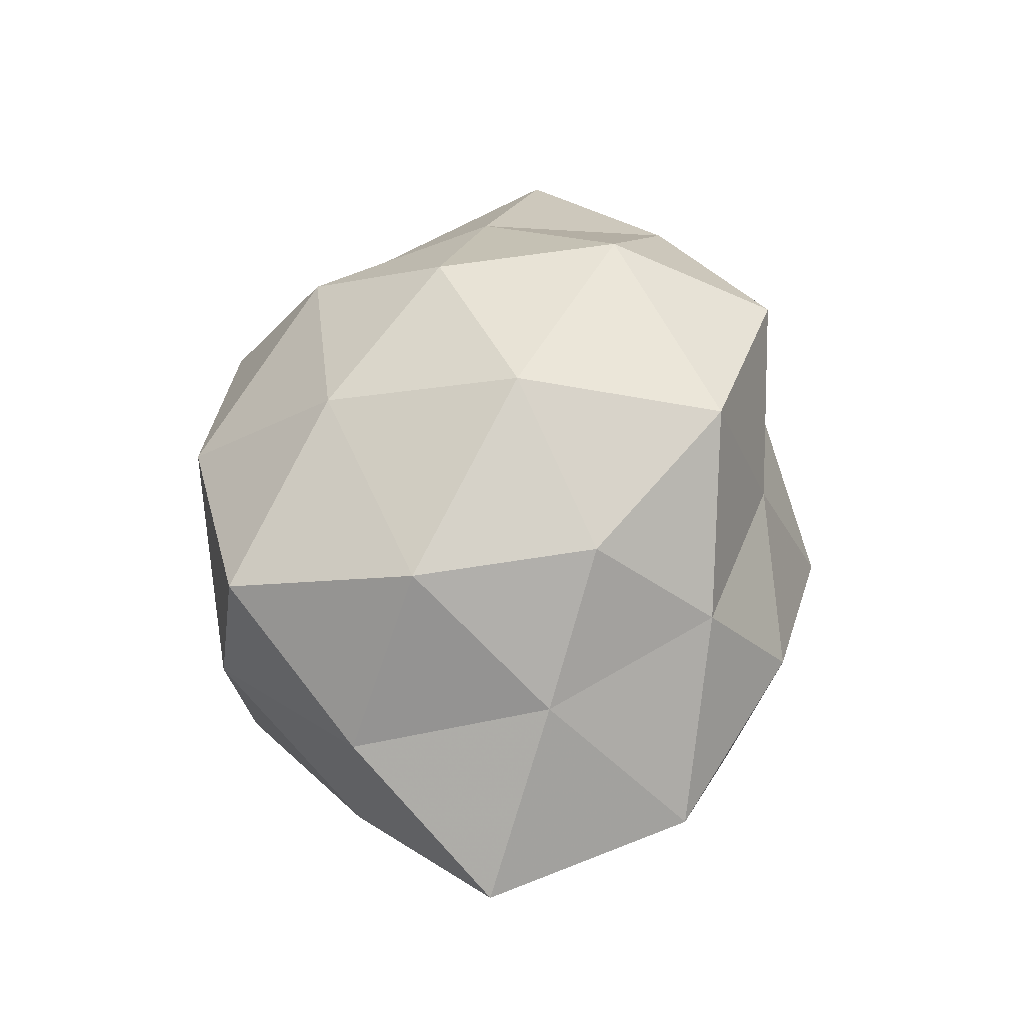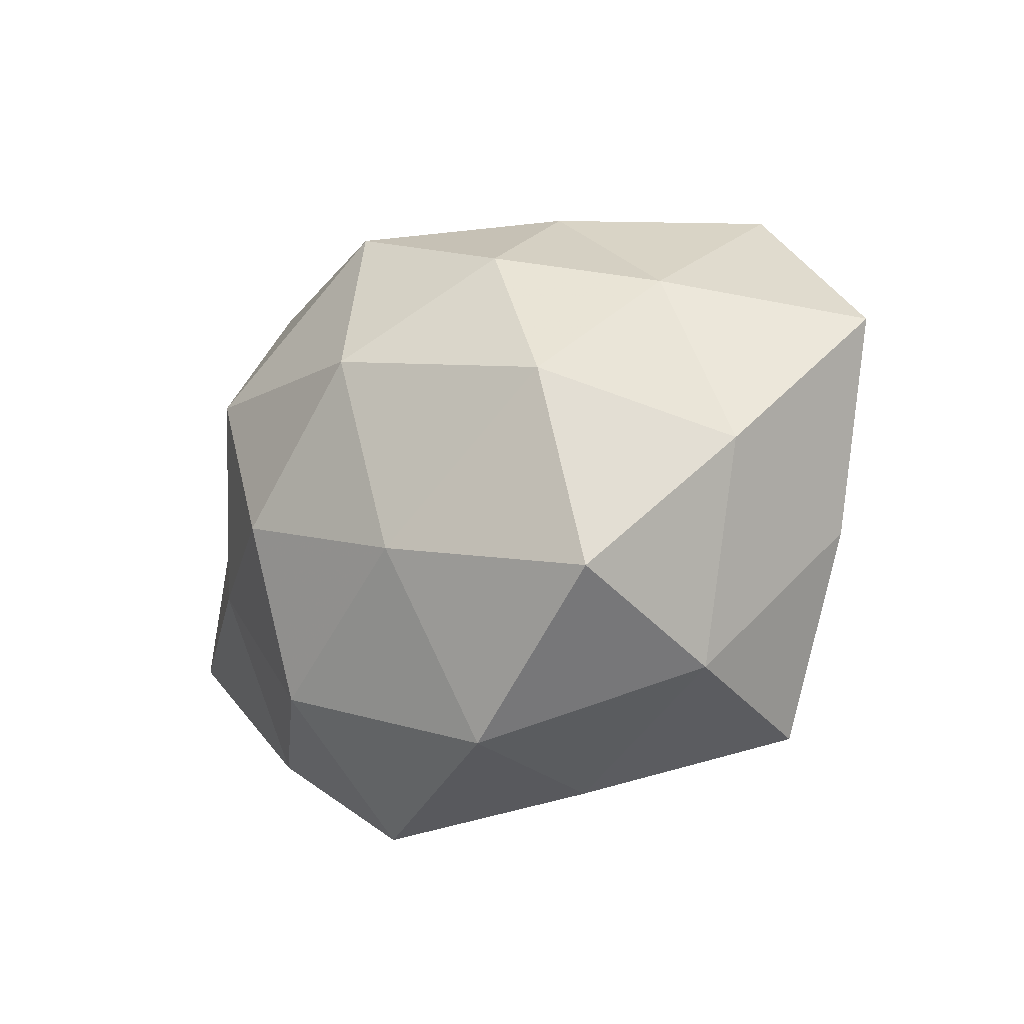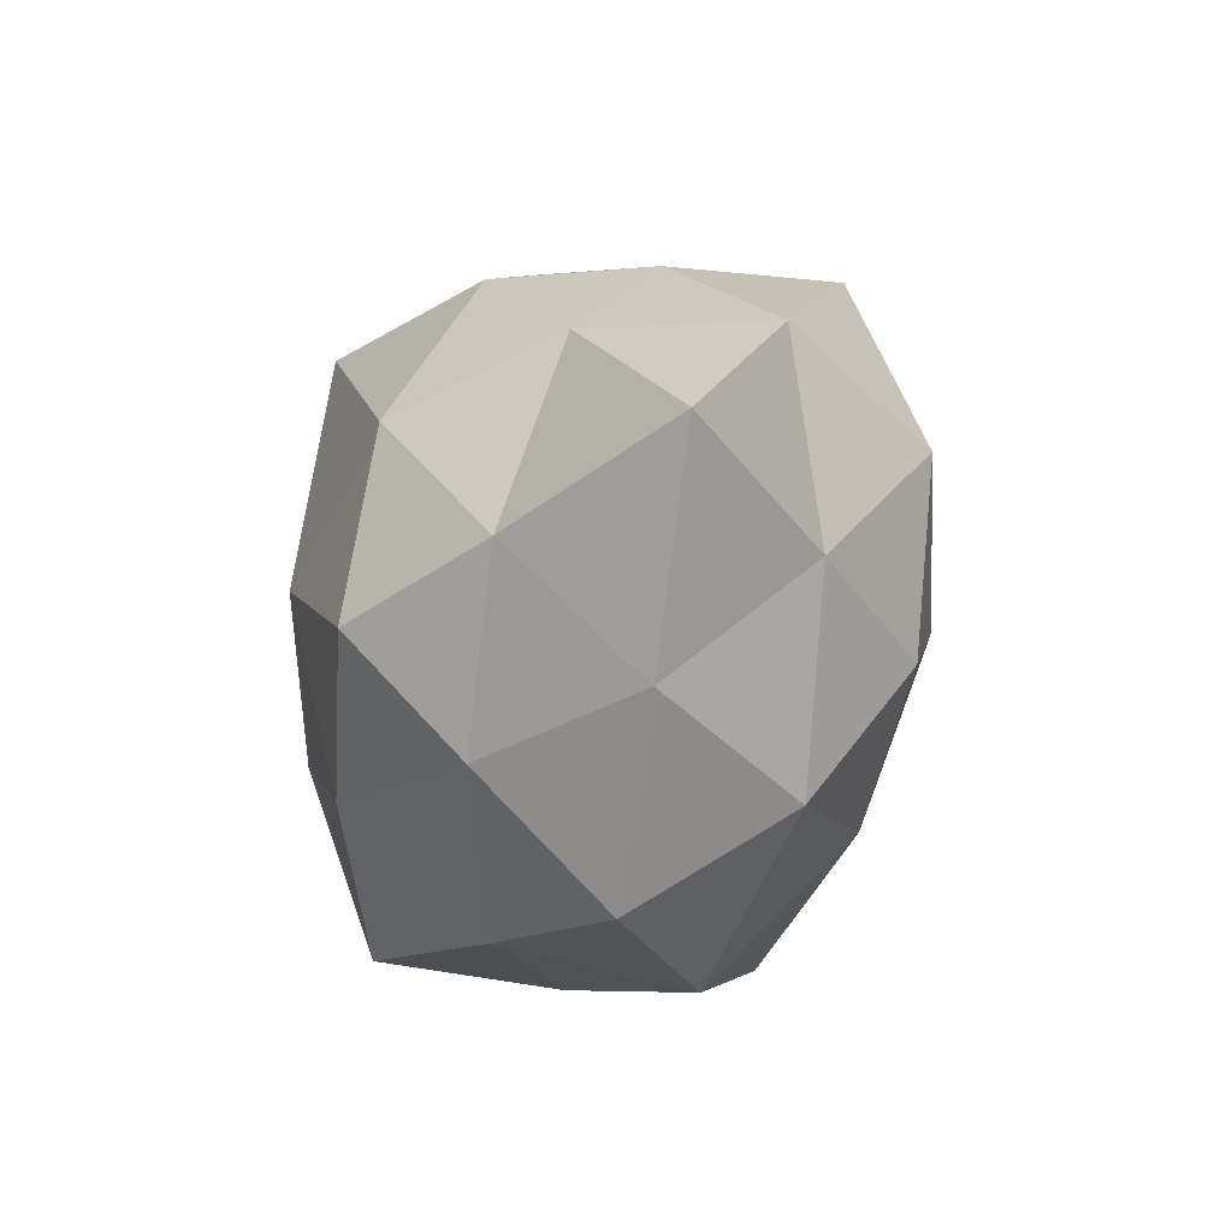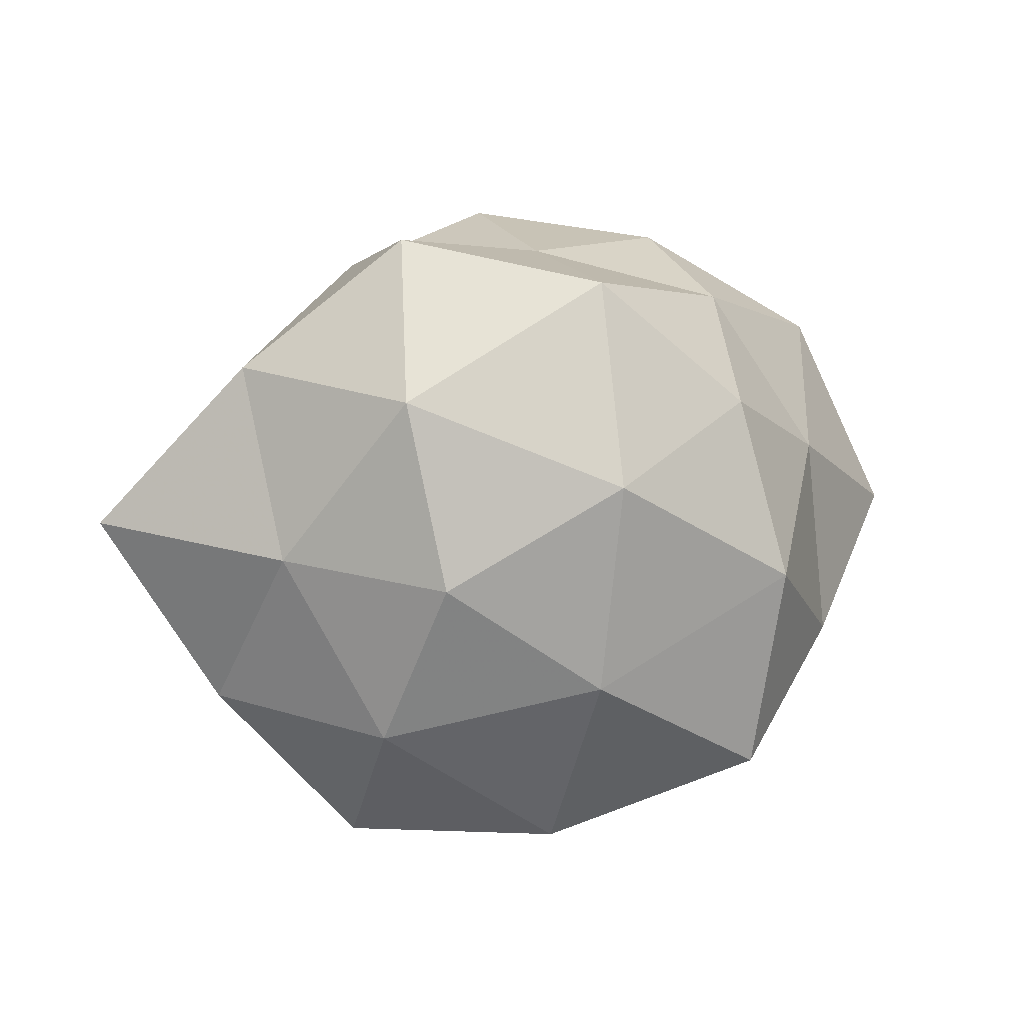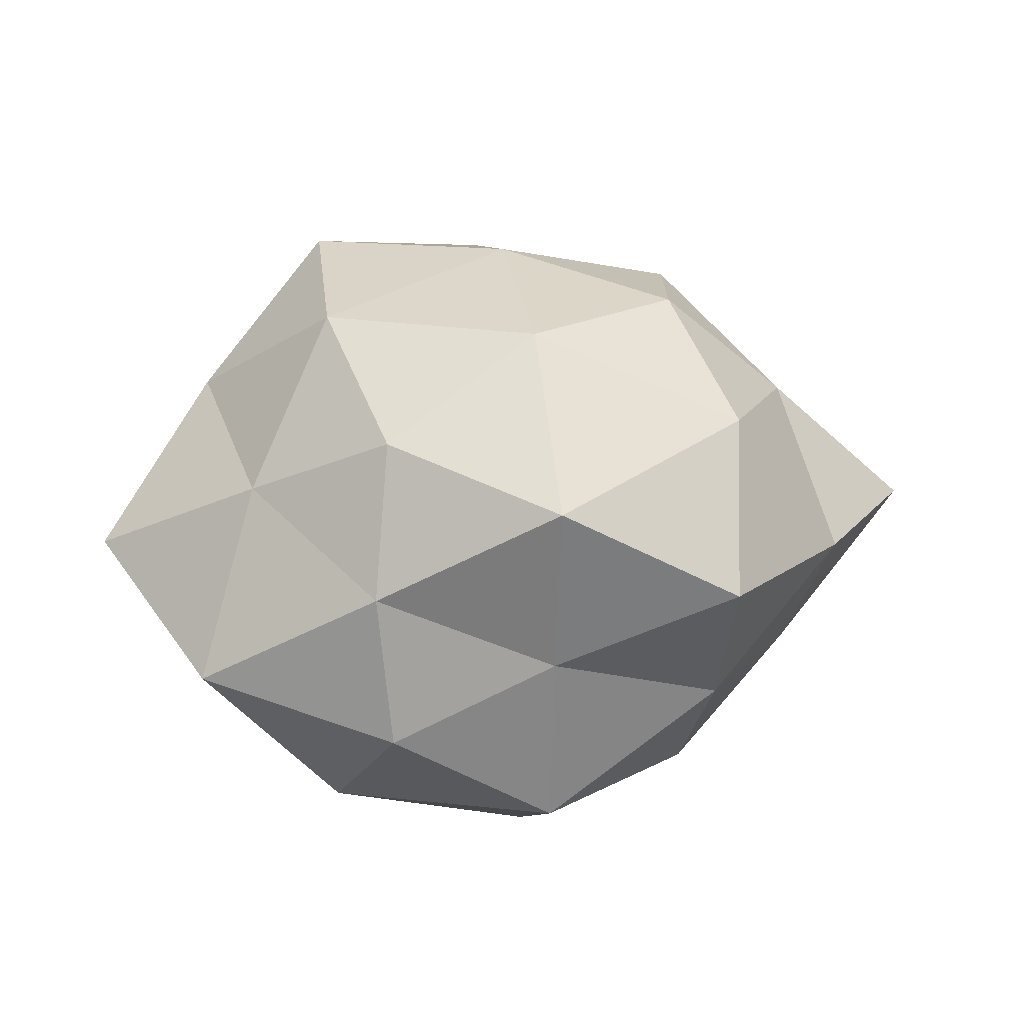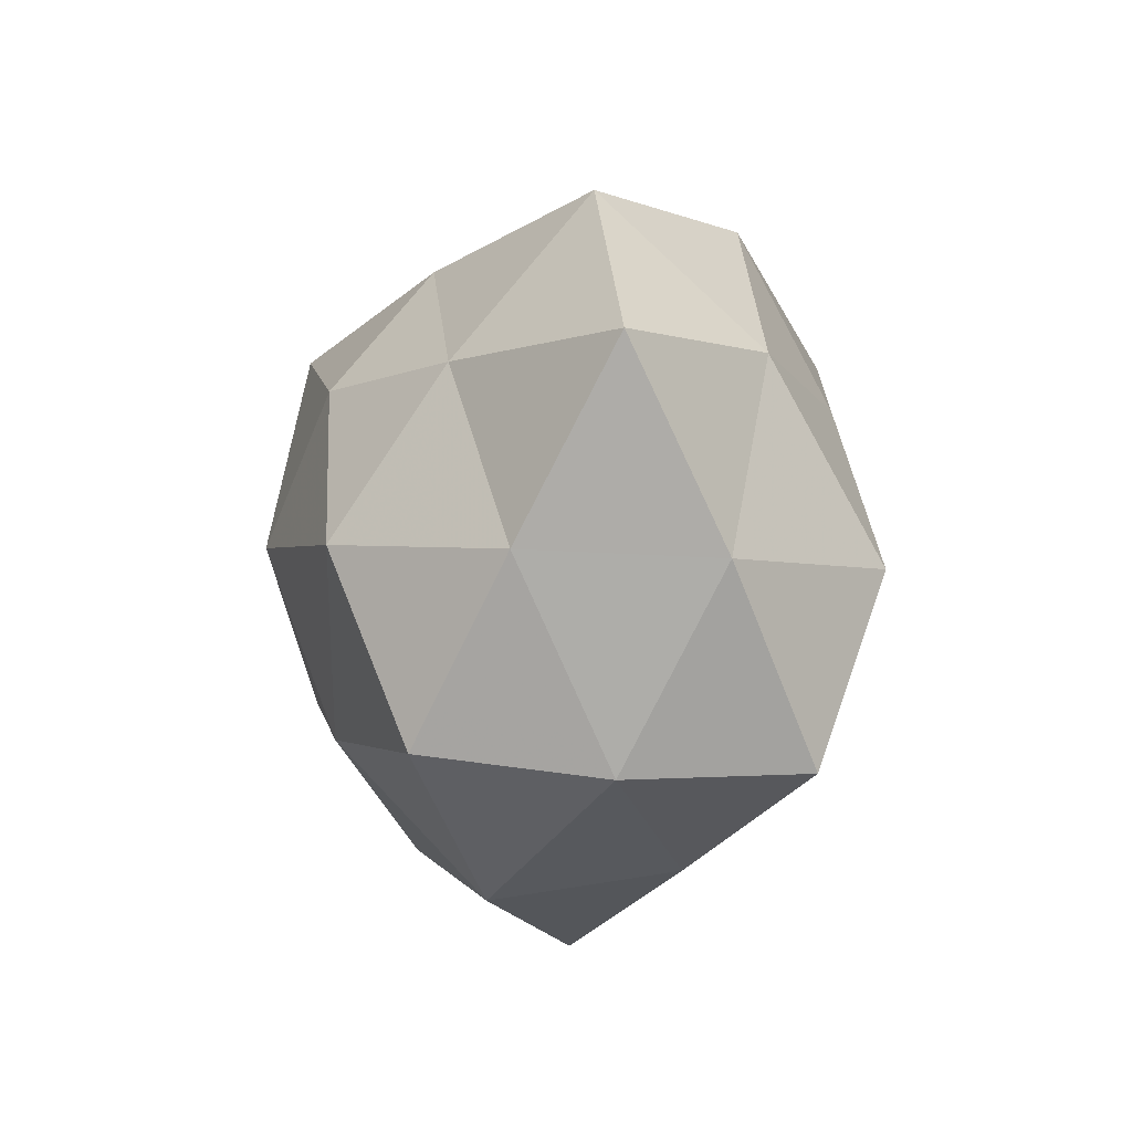
<metadata>
{"format":"obj","ext":"obj","renderer":"f3d","projection":"perspective","resolution":1024,"background":"white","views":[{"elev":67.3,"azim":96.8,"up":"+Z"},{"elev":-38.8,"azim":31.4,"up":"+Y"},{"elev":-23.6,"azim":-103.4,"up":"+Y"},{"elev":-4.3,"azim":-26.1,"up":"+Y"},{"elev":52.0,"azim":174.1,"up":"+Z"},{"elev":-22.2,"azim":77.9,"up":"+Y"}]}
</metadata>
<code>
v -0.02209 0.009791 -0.02835
v 0.001324 0.001027 -0.03389
v 0.03909 -0.0144 -0.007602
v -0.03615 0.01458 -0.01222
v -0.03715 -0.007271 0.01236
v 0.02003 -0.008514 0.03066
v 0.01941 0.0128 -0.02532
v -0.00442 0.0006972 0.03487
v -0.02533 0.03019 0.01931
v 0.02428 -0.0334 0.0009049
v -0.003568 0.03216 0.01108
v -0.02061 0.02823 -0.01782
v -0.04081 0.01562 0.008199
v -0.02484 -0.02789 0.01356
v -0.002879 -0.02216 0.02635
v 0.05048 0.003997 0.005914
v 0.02055 -0.03084 0.02158
v -0.03892 -0.02288 -0.004854
v -0.02803 0.01002 0.02712
v -0.018 -0.01098 -0.03104
v -0.004947 0.02493 0.03068
v 4.237e-05 0.0282 -0.03034
v 0.001655 -0.02176 -0.02799
v 0.02363 0.03193 -0.01375
v 0.01618 0.03675 0.004487
v -0.02265 -0.01117 0.02638
v -0.02144 -0.03941 -0.004116
v -0.05395 -0.002296 -0.005087
v 0.01409 0.01212 0.03034
v 0.02464 -0.03142 -0.02035
v -0.002246 0.04072 -0.008422
v -0.01973 -0.02457 -0.0184
v 0.01689 0.02664 0.01953
v 0.0008289 -0.03582 -0.01204
v 0.02678 -0.008936 -0.02811
v 0.03741 0.009762 -0.01262
v 0.03849 0.02629 0.006096
v 0.03628 -0.01413 0.01426
v -0.0008246 -0.03996 0.009503
v -0.02383 0.03043 2.668e-05
v -0.03342 -0.006861 -0.01882
v 0.03065 0.008662 0.01988
f 1 4 12
f 15 6 8
f 15 17 6
f 14 5 18
f 5 19 13
f 13 19 9
f 1 2 20
f 11 9 21
f 21 19 8
f 21 9 19
f 22 2 1
f 22 7 2
f 12 22 1
f 23 20 2
f 24 7 22
f 14 26 5
f 26 15 8
f 14 15 26
f 5 26 19
f 8 19 26
f 27 14 18
f 13 4 28
f 28 5 13
f 18 5 28
f 8 6 29
f 29 21 8
f 10 30 3
f 31 22 12
f 24 22 31
f 25 31 11
f 25 24 31
f 32 20 23
f 27 18 32
f 11 21 33
f 25 11 33
f 33 21 29
f 34 30 10
f 34 23 30
f 32 23 34
f 27 32 34
f 35 2 7
f 23 2 35
f 35 3 30
f 30 23 35
f 36 16 3
f 24 36 7
f 36 3 35
f 7 36 35
f 25 37 24
f 25 33 37
f 37 16 36
f 37 36 24
f 10 3 38
f 38 3 16
f 38 6 17
f 17 10 38
f 39 15 14
f 39 10 17
f 39 17 15
f 27 39 14
f 34 10 39
f 27 34 39
f 11 40 9
f 40 12 4
f 40 4 13
f 9 40 13
f 31 40 11
f 31 12 40
f 41 4 1
f 20 41 1
f 41 28 4
f 18 28 41
f 18 41 32
f 32 41 20
f 42 29 6
f 33 29 42
f 37 42 16
f 33 42 37
f 42 6 38
f 16 42 38

</code>
